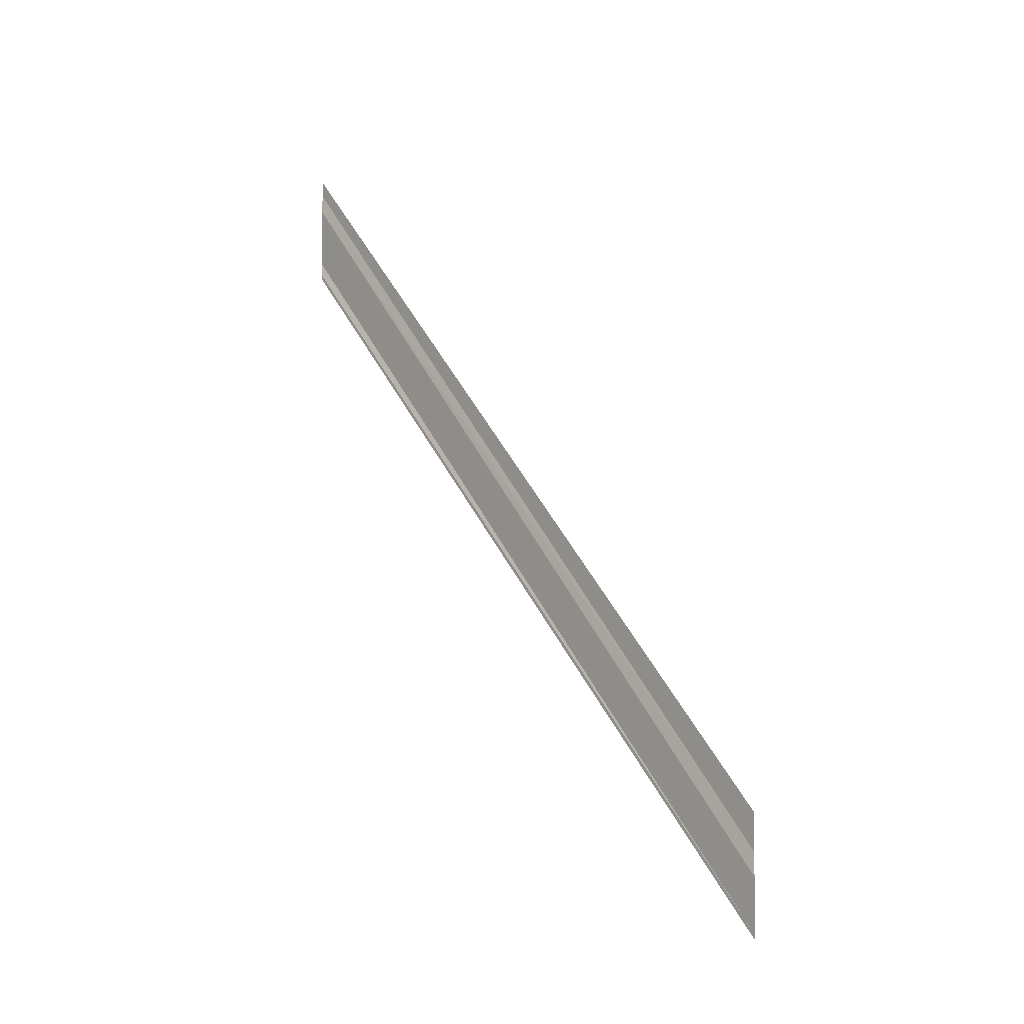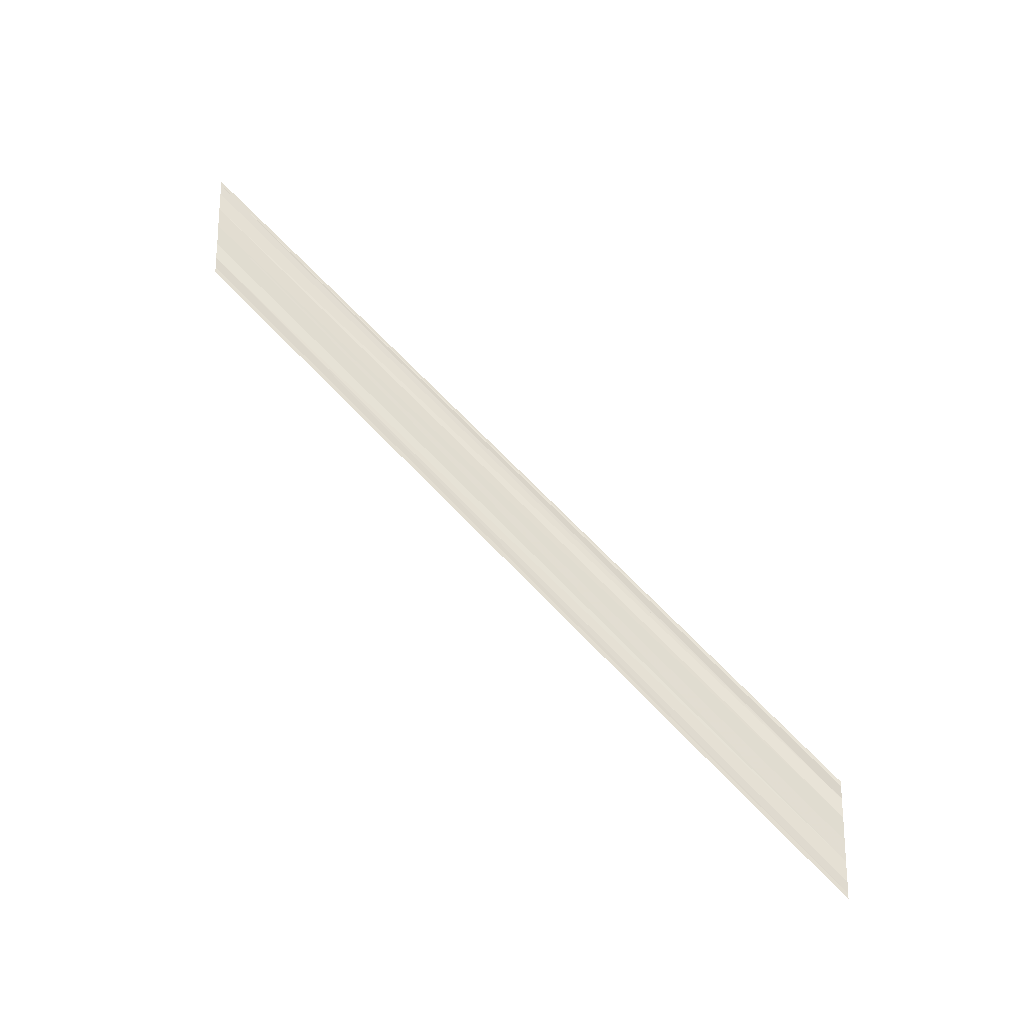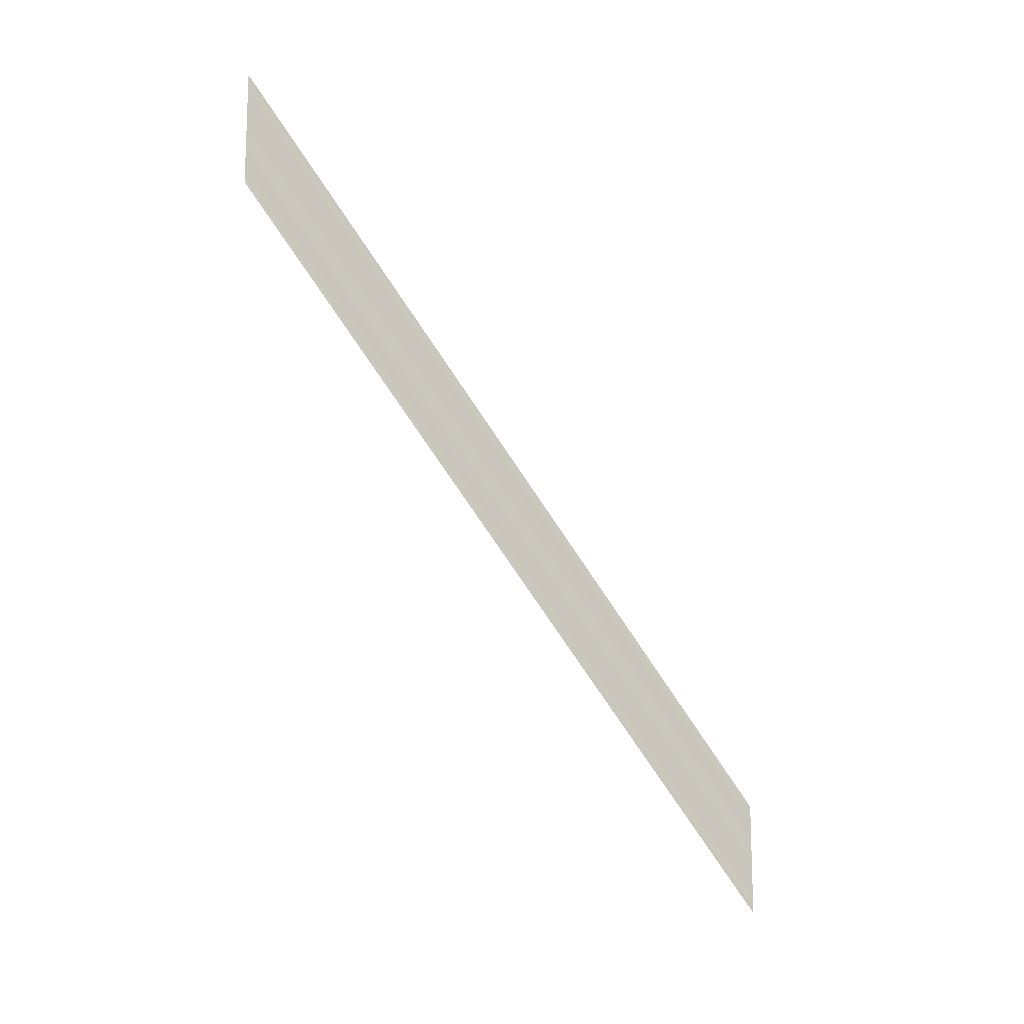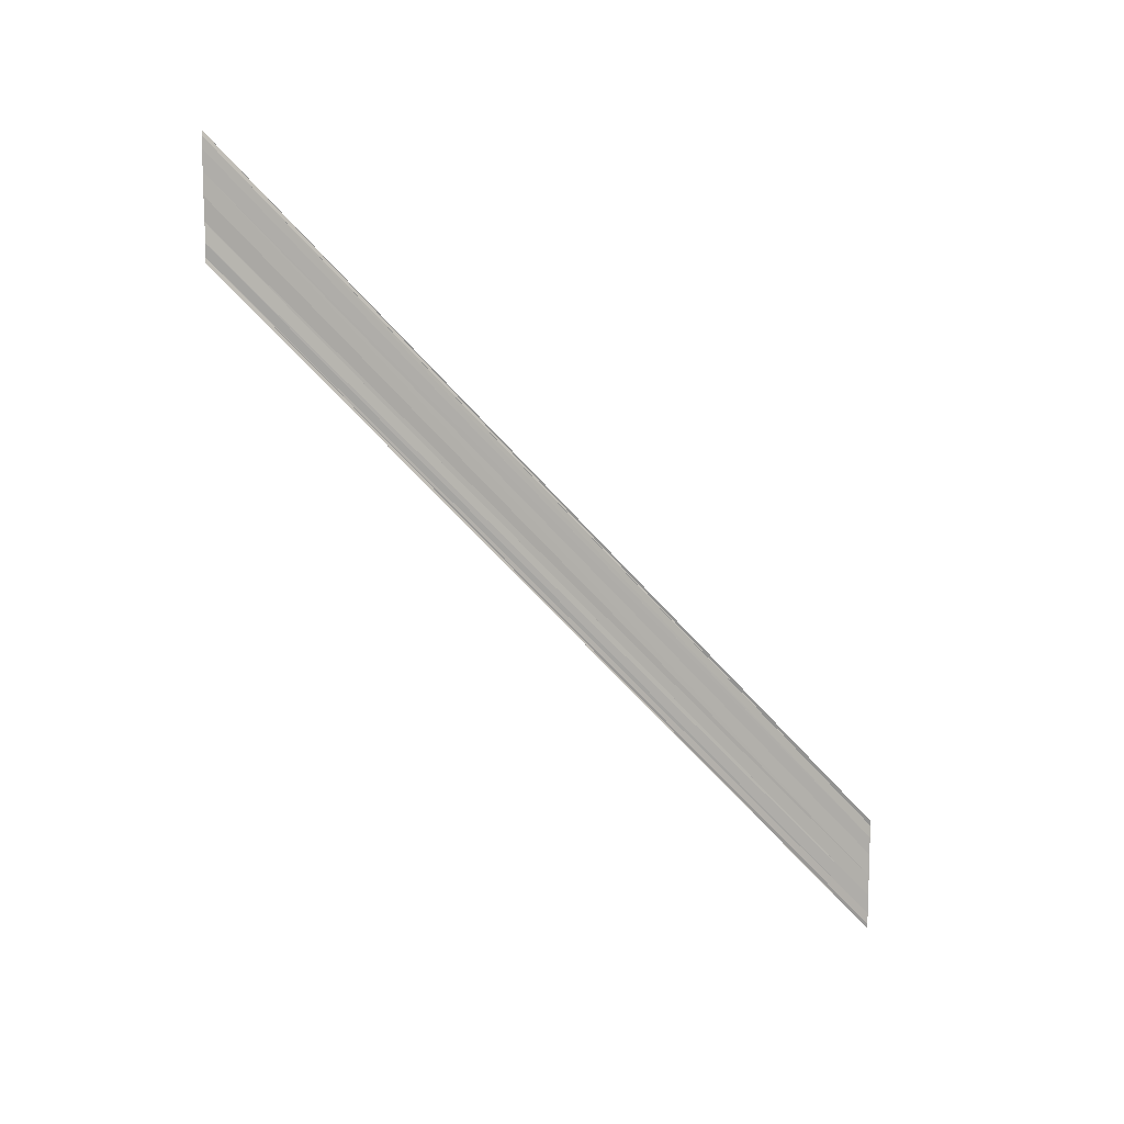
<metadata>
{"format":"obj","ext":"obj","renderer":"f3d","projection":"perspective","resolution":1024,"background":"white","views":[{"elev":-3.2,"azim":137.0,"up":"+Z"},{"elev":-22.3,"azim":90.0,"up":"+Z"},{"elev":-14.3,"azim":53.8,"up":"+Z"},{"elev":11.4,"azim":74.2,"up":"+Z"}]}
</metadata>
<code>
o 12719
v 2193 1882 20.15
v 2193 1882 20.14
v 2193 1882 20.1
v 2193 1882 20.15
v 2193 1882 20.14
v 2193 1882 20.1
v 2193 1882 20.14
v 2193 1882 20.14
v 2193 1882 20.1
v 2193 1882 20.14
v 2193 1882 20.1
v 2193 1882 20.14
v 2193 1882 20.1
v 2193 1882 20.15
v 2193 1882 20.1
v 2193 1882 20.11
v 2193 1882 20.15
v 2193 1882 20.15
v 2193 1882 20.15
v 2193 1882 20.11
v 2193 1882 20.15
v 2193 1882 20.11
v 2193 1882 20.14
v 2193 1882 20.14
v 2193 1882 20.1
v 2193 1882 20.15
v 2193 1882 20.14
v 2193 1882 20.1
v 2193 1882 20.14
v 2193 1882 20.14
v 2193 1882 20.1
v 2193 1882 20.14
v 2193 1882 20.1
v 2193 1882 20.15
v 2193 1882 20.1
v 2193 1882 20.1
v 2193 1882 20.15
v 2193 1882 20.15
v 2193 1882 20.15
v 2193 1882 20.11
v 2193 1882 20.11
v 2193 1882 20.15
v 2193 1882 20.15
v 2193 1882 20.15
v 2193 1882 20.11
f 1 2 3
f 1 4 3
f 5 2 6
f 5 7 6
f 8 7 9
f 9 10 11
f 6 10 11
f 6 12 13
f 3 12 13
f 3 14 15
f 16 14 15
f 17 4 16
f 17 18 16
f 19 18 20
f 16 21 22
f 20 21 22
f 23 24 25
f 23 26 25
f 27 24 28
f 27 29 28
f 28 30 31
f 28 32 33
f 25 32 33
f 25 34 35
f 36 34 35
f 37 26 36
f 37 38 36
f 36 39 40
f 41 39 40
f 42 38 41
f 42 43 41
f 41 44 45

</code>
